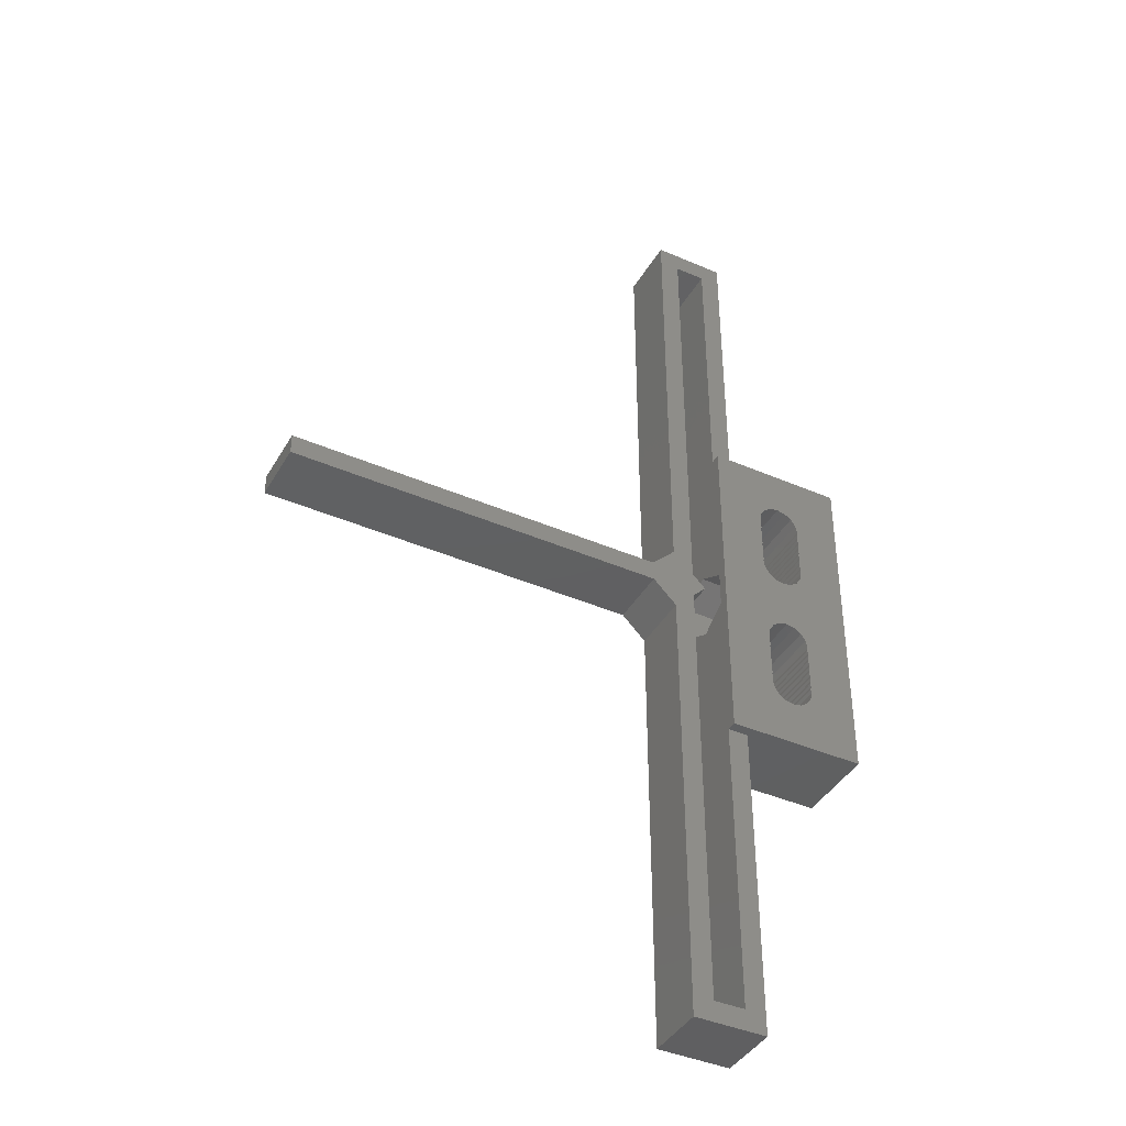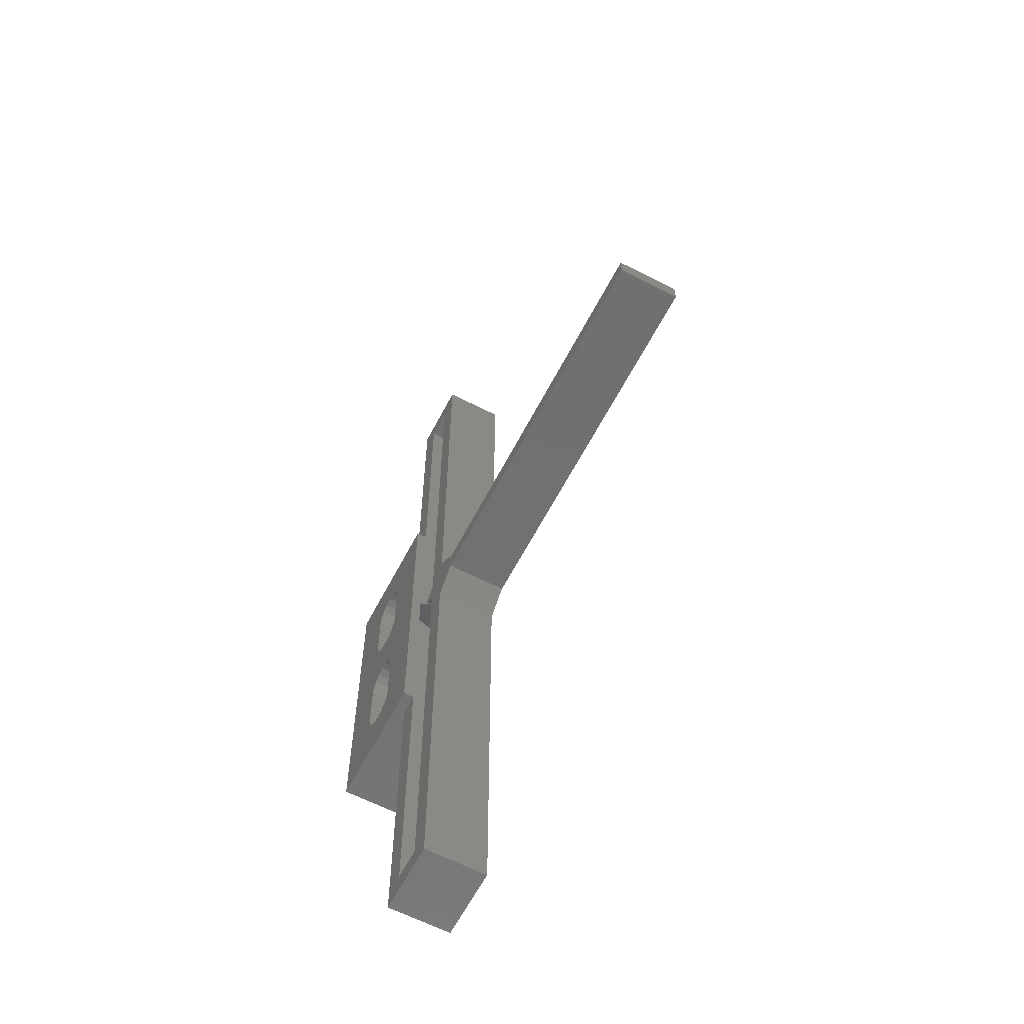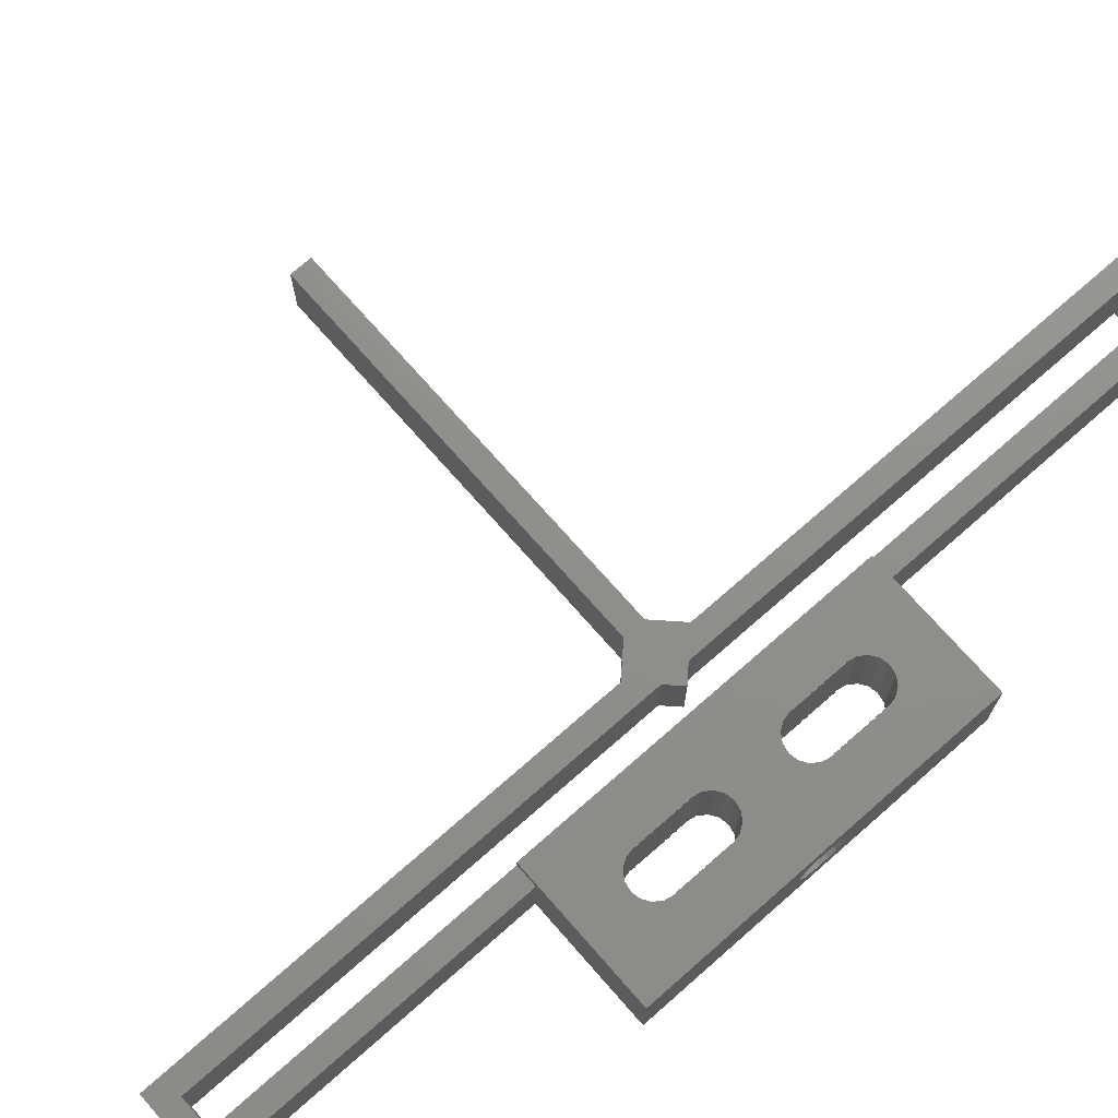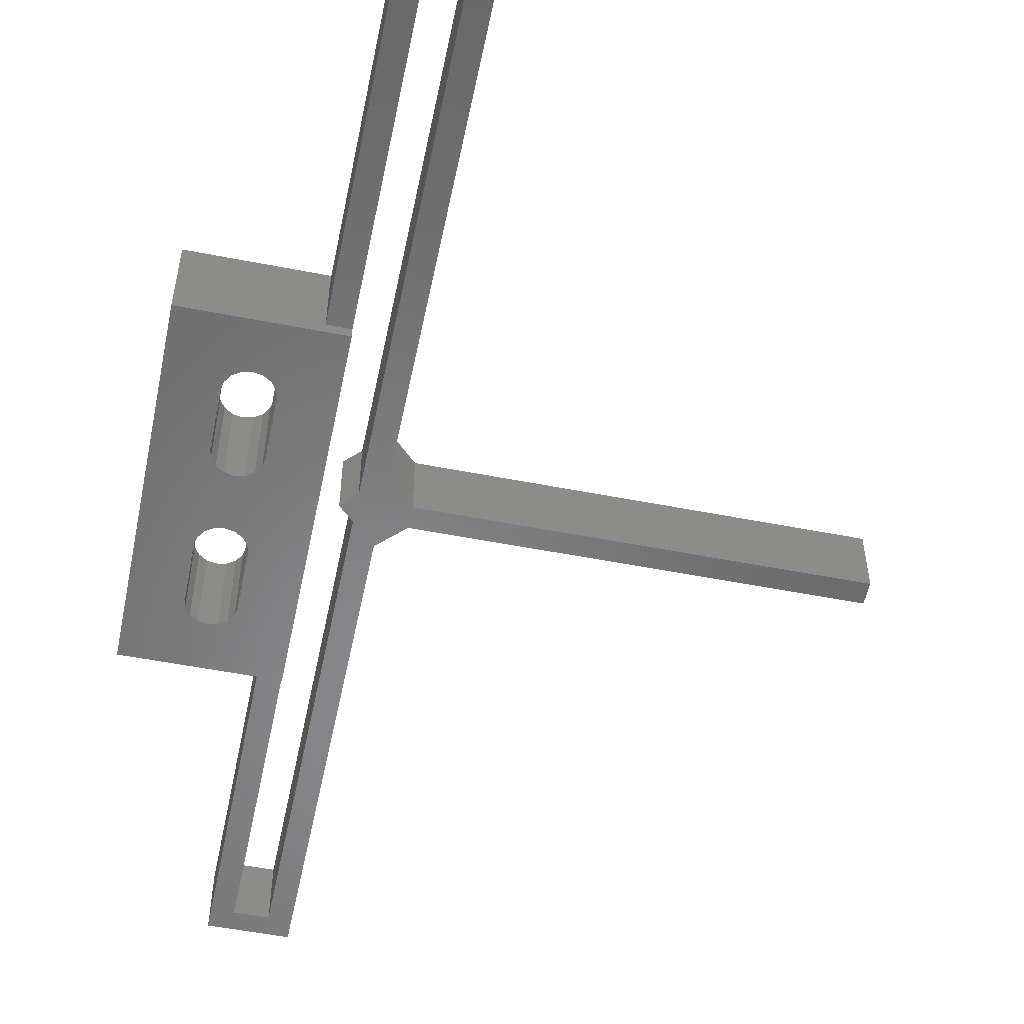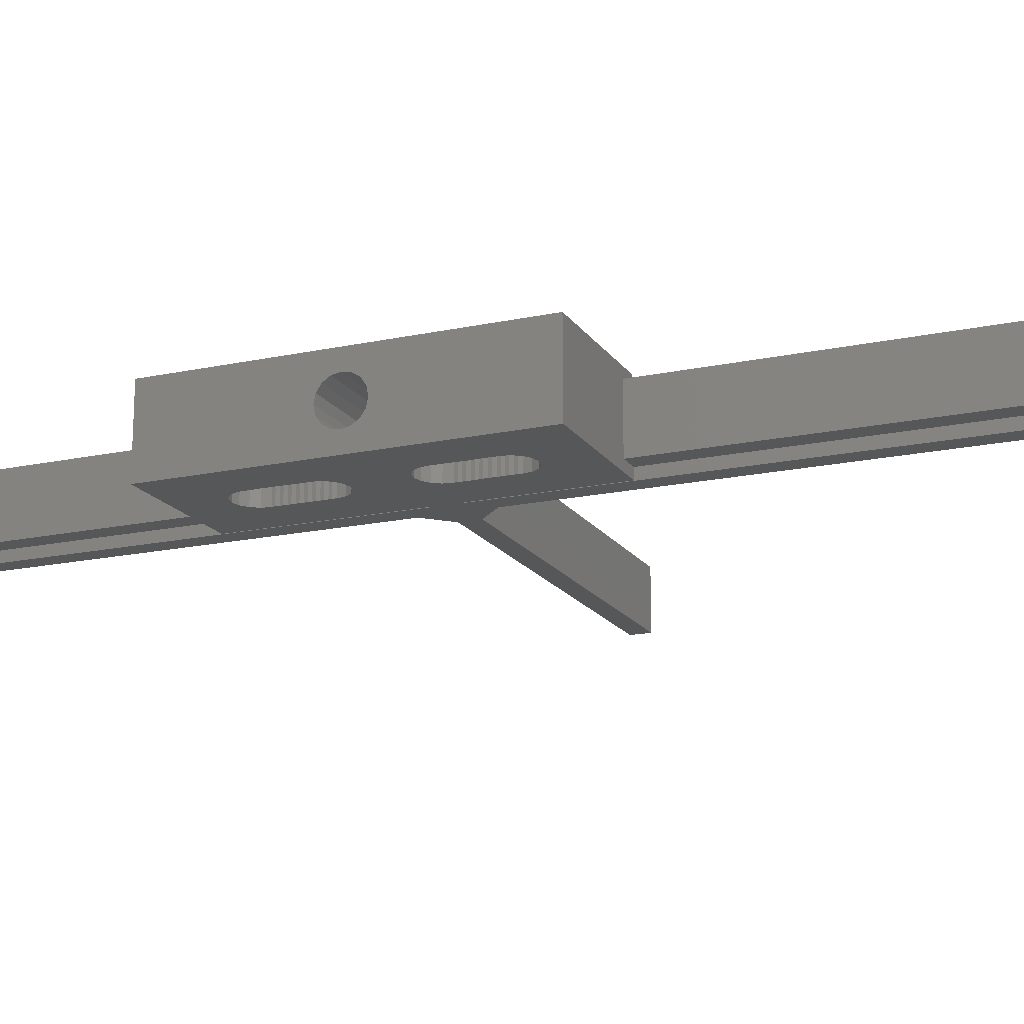
<metadata>
{"format":"stl","ext":"stl","renderer":"f3d","projection":"perspective","resolution":1024,"background":"white","views":[{"elev":-41.1,"azim":152.2,"up":"+Y"},{"elev":-62.5,"azim":62.5,"up":"+Y"},{"elev":73.0,"azim":-131.3,"up":"+Z"},{"elev":-54.2,"azim":-11.7,"up":"+Z"},{"elev":-17.3,"azim":-66.8,"up":"+Z"}]}
</metadata>
<code>
# stl→obj: 286 verts, 584 faces
v 0 12.5 4.6
v 0 0 6
v 0 25 6
v 0 0 0
v 0 10.9 3
v 0 11.02 2.388
v 0 11.37 1.869
v 0 11.89 1.522
v 0 12.5 1.4
v 0 25 0
v 0 13.63 1.869
v 0 13.11 1.522
v 0 13.98 2.388
v 0 14.1 3
v 0 13.98 3.612
v 0 11.02 3.612
v 0 11.37 4.131
v 0 13.63 4.131
v 0 11.89 4.478
v 0 13.11 4.478
v 8.5 0 0.75
v 10 0 0
v 8.5 0 5.25
v 10 0 5.25
v 10 0 6
v 10 0 0.75
v 6.131 10.13 0
v 4.388 14.52 0
v 6.478 9.612 0
v 5.612 21.48 0
v 10 25 0
v 3.4 16 0
v 3.45 16.25 0
v 5 10.6 0
v 3.869 14.87 0
v 5.612 10.48 0
v 3.45 5.25 0
v 3.4 5 0
v 3.522 4.388 0
v 3.869 3.869 0
v 4.388 3.522 0
v 5.612 3.522 0
v 5 3.4 0
v 3.4 8.5 0
v 3.4 9 0
v 3.45 8.75 0
v 6.55 8.75 0
v 6.6 8.5 0
v 3.4 5.5 0
v 3.4 6 0
v 3.45 5.75 0
v 6.131 3.869 0
v 3.869 10.13 0
v 4.388 10.48 0
v 6.478 4.388 0
v 6.6 5 0
v 6.55 5.25 0
v 6.6 5.5 0
v 6.55 5.75 0
v 6.6 6 0
v 6.55 6.25 0
v 6.6 6.5 0
v 6.55 6.75 0
v 6.6 7 0
v 6.55 7.25 0
v 6.6 7.5 0
v 6.55 7.75 0
v 3.522 15.39 0
v 6.6 8 0
v 6.55 8.25 0
v 6.6 9 0
v 3.522 9.612 0
v 3.4 8 0
v 3.45 8.25 0
v 3.4 7.5 0
v 3.45 7.75 0
v 3.4 7 0
v 3.45 7.25 0
v 3.4 6.5 0
v 3.45 6.75 0
v 3.45 6.25 0
v 3.4 16.5 0
v 3.45 16.75 0
v 3.4 17 0
v 5 14.4 0
v 5.612 14.52 0
v 6.131 14.87 0
v 6.478 15.39 0
v 6.6 16 0
v 6.6 17 0
v 6.55 16.75 0
v 6.55 16.25 0
v 6.6 16.5 0
v 6.55 17.75 0
v 6.6 17.5 0
v 6.55 17.25 0
v 3.4 17.5 0
v 3.45 17.75 0
v 5 21.6 0
v 6.6 18 0
v 6.55 18.25 0
v 3.522 20.61 0
v 3.869 21.13 0
v 6.6 18.5 0
v 6.55 18.75 0
v 6.6 19 0
v 6.55 19.25 0
v 6.6 19.5 0
v 4.388 21.48 0
v 6.55 19.75 0
v 6.6 20 0
v 6.478 20.61 0
v 6.131 21.13 0
v 3.4 20 0
v 3.45 19.75 0
v 3.4 19.5 0
v 3.45 19.25 0
v 3.4 19 0
v 3.45 18.75 0
v 3.4 18.5 0
v 3.45 18.25 0
v 3.4 18 0
v 3.45 17.25 0
v 10 25 0.75
v 8.5 25 0.75
v 10 25 5.25
v 10 25 6
v 8.5 25 5.25
v 5 3.4 6
v 3.4 5 6
v 3.4 16 6
v 3.45 16.25 6
v 3.4 5.5 6
v 3.45 5.25 6
v 3.4 6 6
v 3.45 6.25 6
v 3.4 6.5 6
v 3.45 6.75 6
v 3.4 7 6
v 5.612 3.522 6
v 3.45 7.25 6
v 3.4 7.5 6
v 6.131 3.869 6
v 3.45 7.75 6
v 6.55 8.75 6
v 6.6 8.5 6
v 3.4 8 6
v 3.45 8.25 6
v 3.4 8.5 6
v 3.45 8.75 6
v 6.478 4.388 6
v 3.4 9 6
v 3.522 9.612 6
v 6.55 5.25 6
v 6.6 5 6
v 3.869 10.13 6
v 6.55 5.75 6
v 6.6 5.5 6
v 4.388 10.48 6
v 6.6 6.5 6
v 6.55 6.25 6
v 5 10.6 6
v 6.6 7.5 6
v 6.55 7.25 6
v 6.55 8.25 6
v 6.6 8 6
v 6.478 9.612 6
v 6.131 10.13 6
v 6.6 9 6
v 6.131 21.13 6
v 6.478 20.61 6
v 6.55 7.75 6
v 6.6 7 6
v 6.55 6.75 6
v 6.6 6 6
v 4.388 3.522 6
v 3.869 3.869 6
v 3.522 4.388 6
v 5.612 21.48 6
v 3.4 17 6
v 3.45 16.75 6
v 3.45 17.25 6
v 6.6 20 6
v 3.4 17.5 6
v 3.45 17.75 6
v 6.55 19.75 6
v 6.6 19.5 6
v 3.4 18 6
v 3.45 18.25 6
v 3.4 18.5 6
v 3.45 18.75 6
v 3.4 19 6
v 3.45 19.25 6
v 3.4 19.5 6
v 3.45 19.75 6
v 3.4 20 6
v 3.522 20.61 6
v 3.869 21.13 6
v 4.388 21.48 6
v 5 21.6 6
v 6.55 18.75 6
v 6.6 18.5 6
v 6.6 19 6
v 6.55 18.25 6
v 6.6 18 6
v 6.55 17.75 6
v 6.6 17.5 6
v 6.55 19.25 6
v 6.55 17.25 6
v 6.6 17 6
v 4.388 14.52 6
v 5.612 10.48 6
v 6.55 16.75 6
v 6.6 16.5 6
v 3.869 14.87 6
v 6.55 16.25 6
v 6.6 16 6
v 6.478 15.39 6
v 6.131 14.87 6
v 5.612 14.52 6
v 5 14.4 6
v 3.4 16.5 6
v 3.522 15.39 6
v 3.45 5.75 6
v 7.5 11.02 3.612
v 7.5 10.9 3
v 7.5 11.02 2.388
v 7.5 11.37 4.131
v 7.5 11.89 4.478
v 7.5 12.5 4.6
v 7.5 13.11 4.478
v 7.5 13.63 4.131
v 7.5 13.98 3.612
v 7.5 14.1 3
v 7.5 13.98 2.388
v 7.5 13.63 1.869
v 7.5 13.11 1.522
v 7.5 12.5 1.4
v 7.5 11.89 1.522
v 7.5 11.37 1.869
v 10 -21.5 5.25
v 10 -21.5 0.75
v 10 13.8 5.252
v 10 45.5 0.75
v 10 45.5 5.25
v 10 15.1 3
v 10 13.8 0.7483
v 10 11.2 5.252
v 10 9.9 3
v 10 11.2 0.7483
v 12.25 -21.5 5.25
v 8.5 -23 5.25
v 13.75 -23 5.25
v 15.47 12.75 5.25
v 13.75 9.525 5.25
v 15.47 11.25 5.25
v 43 12.75 5.25
v 43 11.25 5.25
v 8.5 47 5.25
v 13.75 47 5.25
v 12.25 45.5 5.25
v 12.25 12.97 5.25
v 13.75 14.47 5.25
v 11.28 12 5.25
v 12.25 11.03 5.25
v 8.5 -23 0.75
v 13.75 -23 0.75
v 12.25 11.03 0.75
v 12.25 -21.5 0.75
v 11.28 12 0.75
v 12.25 12.97 0.75
v 12.25 45.5 0.75
v 15.47 11.25 0.75
v 43 12.75 0.75
v 43 11.25 0.75
v 8.5 47 0.75
v 13.75 47 0.75
v 13.75 14.47 0.75
v 13.75 9.525 0.75
v 15.47 12.75 0.75
v 7.5 11.2 0.7483
v 7.5 13.8 0.7483
v 7.5 15.1 3
v 7.5 11.2 5.252
v 7.5 13.8 5.252
v 7.5 9.9 3
f 1 2 3
f 4 2 5
f 4 5 6
f 4 6 7
f 4 7 8
f 4 8 9
f 4 9 10
f 11 10 12
f 13 10 11
f 12 10 9
f 14 10 13
f 10 14 3
f 14 15 3
f 16 2 17
f 15 18 3
f 17 2 19
f 18 20 3
f 20 1 3
f 19 2 1
f 5 2 16
f 21 4 22
f 21 23 2
f 2 4 21
f 24 2 23
f 25 2 24
f 26 21 22
f 27 28 29
f 30 10 31
f 32 10 33
f 34 35 36
f 4 37 38
f 4 38 39
f 4 39 40
f 4 40 41
f 4 41 22
f 42 22 43
f 44 45 46
f 47 22 48
f 49 50 51
f 42 52 22
f 53 10 54
f 52 55 22
f 55 56 22
f 56 57 22
f 57 58 22
f 58 59 22
f 54 10 34
f 59 60 22
f 60 61 22
f 61 62 22
f 62 63 22
f 63 64 22
f 64 65 22
f 65 66 22
f 66 67 22
f 34 10 68
f 67 69 22
f 68 10 32
f 69 70 22
f 28 27 36
f 70 48 22
f 22 47 31
f 47 71 31
f 71 29 31
f 72 10 53
f 45 10 72
f 44 10 45
f 73 10 44
f 73 44 74
f 75 10 73
f 75 73 76
f 77 10 75
f 77 75 78
f 79 10 77
f 79 77 80
f 50 10 79
f 50 79 81
f 82 10 83
f 49 10 50
f 4 10 49
f 4 49 37
f 28 36 35
f 35 34 68
f 83 10 84
f 29 85 86
f 29 86 87
f 29 87 88
f 29 88 31
f 88 89 31
f 90 31 91
f 92 93 31
f 93 91 31
f 94 31 95
f 90 96 31
f 96 95 31
f 97 10 98
f 99 10 30
f 94 100 31
f 100 101 31
f 102 10 103
f 101 104 31
f 104 105 31
f 105 106 31
f 106 107 31
f 107 108 31
f 103 10 109
f 108 110 31
f 110 111 31
f 109 10 99
f 111 112 31
f 112 113 31
f 113 30 31
f 114 10 102
f 115 10 114
f 116 10 115
f 117 10 116
f 118 10 117
f 119 10 118
f 120 10 119
f 121 10 120
f 122 10 121
f 98 10 122
f 123 10 97
f 92 31 89
f 84 10 123
f 33 10 82
f 85 29 28
f 43 22 41
f 124 31 125
f 126 3 127
f 128 3 126
f 10 3 125
f 10 125 31
f 125 3 128
f 129 2 25
f 3 2 130
f 131 132 3
f 133 130 134
f 135 136 137
f 3 130 133
f 137 138 139
f 135 137 3
f 140 129 25
f 139 141 142
f 137 139 3
f 139 142 3
f 143 140 25
f 142 144 3
f 145 146 25
f 3 144 147
f 3 147 148
f 3 148 149
f 3 149 150
f 151 143 25
f 3 150 152
f 3 152 153
f 154 155 25
f 3 153 156
f 157 158 25
f 3 156 159
f 160 161 25
f 3 159 162
f 163 164 25
f 165 166 25
f 127 167 25
f 127 168 167
f 167 169 25
f 155 151 25
f 170 171 127
f 146 165 25
f 166 172 25
f 172 163 25
f 164 173 25
f 173 174 25
f 174 160 25
f 161 175 25
f 175 157 25
f 158 154 25
f 176 2 129
f 177 2 176
f 178 2 177
f 130 2 178
f 179 170 127
f 169 145 25
f 180 3 181
f 182 3 180
f 171 183 127
f 184 3 182
f 185 3 184
f 186 187 183
f 188 3 185
f 189 3 188
f 190 3 189
f 191 3 190
f 192 3 191
f 193 3 192
f 194 3 193
f 195 3 194
f 196 3 195
f 197 3 196
f 198 3 197
f 199 3 198
f 200 179 127
f 127 3 199
f 201 202 203
f 204 205 202
f 206 207 205
f 127 183 187
f 208 203 187
f 209 210 207
f 127 187 203
f 211 212 168
f 213 214 210
f 127 203 202
f 211 215 212
f 127 202 205
f 127 205 207
f 216 217 214
f 127 207 210
f 127 210 214
f 217 218 168
f 127 217 168
f 127 214 217
f 219 220 168
f 220 221 168
f 221 211 168
f 222 181 3
f 199 200 127
f 3 223 131
f 3 162 223
f 133 135 3
f 133 224 135
f 132 222 3
f 215 162 212
f 215 223 162
f 218 219 168
f 225 226 16
f 16 226 5
f 227 6 226
f 226 6 5
f 228 225 17
f 17 225 16
f 229 228 19
f 19 228 17
f 230 229 1
f 1 229 19
f 231 230 20
f 20 230 1
f 232 231 18
f 18 231 20
f 15 233 232
f 18 15 232
f 14 234 233
f 15 14 233
f 235 234 14
f 13 235 14
f 236 235 13
f 11 236 13
f 237 236 11
f 12 237 11
f 238 237 12
f 9 238 12
f 239 238 9
f 8 239 9
f 240 239 8
f 7 240 8
f 240 7 227
f 227 7 6
f 241 242 26
f 22 31 26
f 243 244 126
f 244 245 126
f 246 247 31
f 248 127 24
f 246 124 244
f 243 127 248
f 246 31 124
f 126 127 243
f 243 246 244
f 249 24 241
f 31 250 26
f 31 247 250
f 25 24 127
f 250 241 26
f 250 249 241
f 249 248 24
f 251 252 253
f 241 24 23
f 254 255 256
f 257 256 258
f 254 256 257
f 259 245 260
f 259 128 245
f 245 261 260
f 260 262 263
f 264 265 262
f 262 265 263
f 241 252 251
f 23 252 241
f 265 254 263
f 126 245 128
f 261 262 260
f 265 255 254
f 265 253 255
f 265 251 253
f 266 252 21
f 21 252 23
f 266 21 242
f 266 242 267
f 268 267 269
f 242 269 267
f 125 244 124
f 268 270 271
f 268 271 267
f 271 272 267
f 273 274 275
f 244 125 276
f 244 276 272
f 272 276 277
f 272 277 278
f 272 279 267
f 279 280 273
f 280 274 273
f 278 280 279
f 278 279 272
f 242 21 26
f 37 134 130
f 38 37 130
f 133 134 37
f 49 133 37
f 51 224 133
f 49 51 133
f 135 224 51
f 50 135 51
f 81 136 135
f 50 81 135
f 137 136 81
f 79 137 81
f 80 138 137
f 79 80 137
f 139 138 80
f 77 139 80
f 78 141 139
f 77 78 139
f 142 141 78
f 75 142 78
f 76 144 142
f 75 76 142
f 147 144 76
f 73 147 76
f 74 148 147
f 73 74 147
f 149 148 74
f 44 149 74
f 46 150 149
f 44 46 149
f 152 150 46
f 45 152 46
f 72 153 152
f 45 72 152
f 53 156 153
f 72 53 153
f 54 159 156
f 53 54 156
f 34 162 159
f 54 34 159
f 36 212 162
f 34 36 162
f 27 168 212
f 36 27 212
f 167 168 29
f 29 168 27
f 169 167 71
f 71 167 29
f 169 71 145
f 145 71 47
f 146 145 48
f 48 145 47
f 146 48 165
f 165 48 70
f 166 165 69
f 69 165 70
f 166 69 172
f 172 69 67
f 163 172 66
f 66 172 67
f 163 66 164
f 164 66 65
f 173 164 64
f 64 164 65
f 173 64 174
f 174 64 63
f 160 174 62
f 62 174 63
f 160 62 161
f 161 62 61
f 175 161 60
f 60 161 61
f 175 60 157
f 157 60 59
f 158 157 58
f 58 157 59
f 158 58 154
f 154 58 57
f 155 154 56
f 56 154 57
f 155 56 151
f 151 56 55
f 151 55 143
f 143 55 52
f 143 52 140
f 140 52 42
f 140 42 129
f 129 42 43
f 129 43 176
f 176 43 41
f 176 41 177
f 177 41 40
f 178 177 40
f 39 178 40
f 130 178 39
f 38 130 39
f 33 132 131
f 32 33 131
f 222 132 33
f 82 222 33
f 83 181 222
f 82 83 222
f 180 181 83
f 84 180 83
f 123 182 180
f 84 123 180
f 184 182 123
f 97 184 123
f 98 185 184
f 97 98 184
f 188 185 98
f 122 188 98
f 121 189 188
f 122 121 188
f 190 189 121
f 120 190 121
f 119 191 190
f 120 119 190
f 192 191 119
f 118 192 119
f 117 193 192
f 118 117 192
f 194 193 117
f 116 194 117
f 115 195 194
f 116 115 194
f 196 195 115
f 114 196 115
f 102 197 196
f 114 102 196
f 103 198 197
f 102 103 197
f 109 199 198
f 103 109 198
f 99 200 199
f 109 99 199
f 30 179 200
f 99 30 200
f 113 170 179
f 30 113 179
f 171 170 112
f 112 170 113
f 183 171 111
f 111 171 112
f 183 111 186
f 186 111 110
f 187 186 108
f 108 186 110
f 187 108 208
f 208 108 107
f 203 208 106
f 106 208 107
f 203 106 201
f 201 106 105
f 202 201 104
f 104 201 105
f 202 104 204
f 204 104 101
f 205 204 100
f 100 204 101
f 205 100 206
f 206 100 94
f 207 206 95
f 95 206 94
f 207 95 209
f 209 95 96
f 210 209 90
f 90 209 96
f 210 90 213
f 213 90 91
f 214 213 93
f 93 213 91
f 214 93 216
f 216 93 92
f 217 216 89
f 89 216 92
f 217 89 218
f 218 89 88
f 218 88 219
f 219 88 87
f 219 87 220
f 220 87 86
f 220 86 221
f 221 86 85
f 221 85 211
f 211 85 28
f 211 28 215
f 215 28 35
f 223 215 35
f 68 223 35
f 131 223 68
f 32 131 68
f 125 128 276
f 276 128 259
f 238 281 282
f 237 238 282
f 234 235 283
f 284 230 285
f 285 232 283
f 285 231 232
f 225 228 286
f 233 234 283
f 283 235 282
f 235 236 282
f 236 237 282
f 239 281 238
f 240 281 239
f 286 281 240
f 240 227 286
f 226 225 286
f 232 233 283
f 284 286 228
f 284 229 230
f 284 228 229
f 230 231 285
f 227 226 286
f 242 241 269
f 269 241 251
f 245 244 272
f 261 245 272
f 249 286 248
f 248 286 284
f 250 281 249
f 249 281 286
f 250 247 282
f 281 250 282
f 282 247 246
f 283 282 246
f 283 246 243
f 285 283 243
f 243 248 285
f 285 248 284
f 269 251 268
f 268 251 265
f 264 270 268
f 265 264 268
f 270 264 271
f 271 264 262
f 271 262 272
f 272 262 261
f 276 259 277
f 277 259 260
f 263 278 277
f 260 263 277
f 278 263 280
f 280 263 254
f 280 254 274
f 274 254 257
f 258 275 274
f 257 258 274
f 256 273 275
f 258 256 275
f 255 279 273
f 256 255 273
f 253 267 279
f 255 253 279
f 252 266 267
f 253 252 267

</code>
